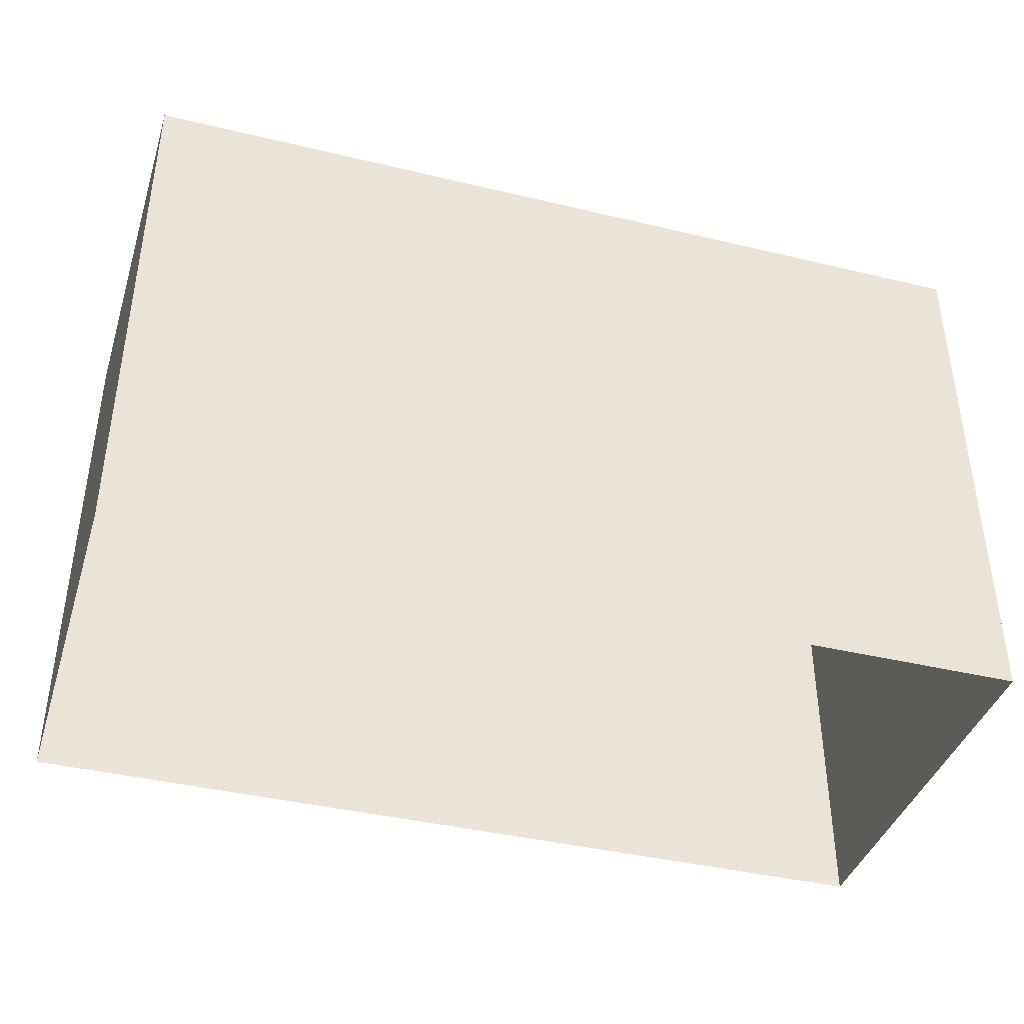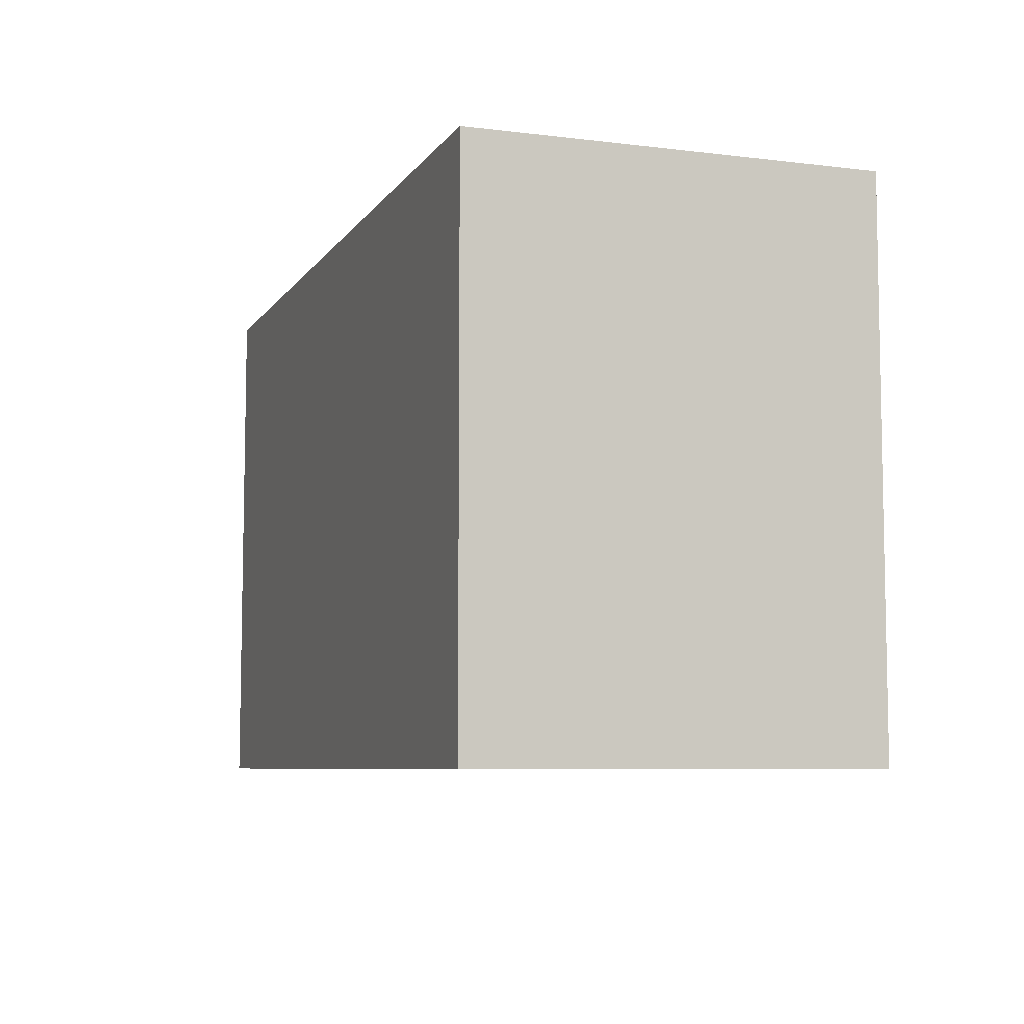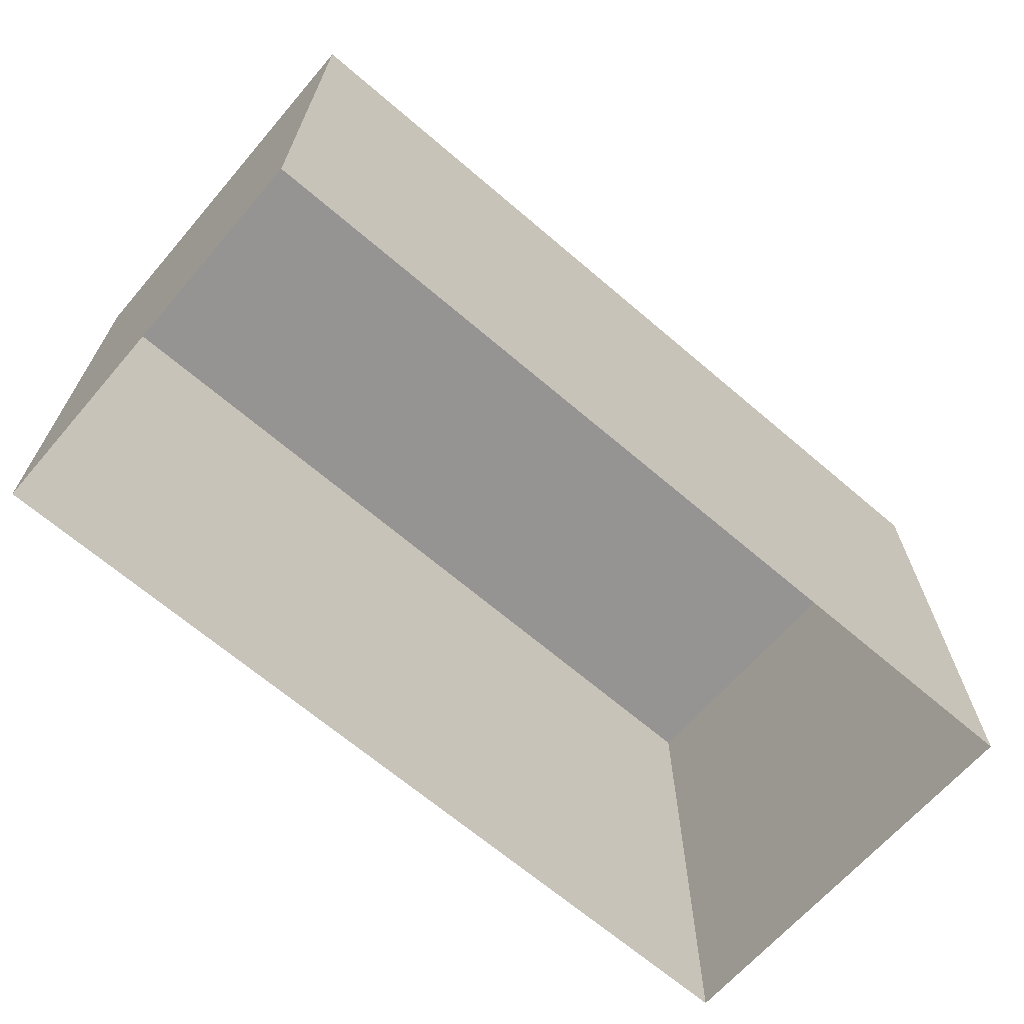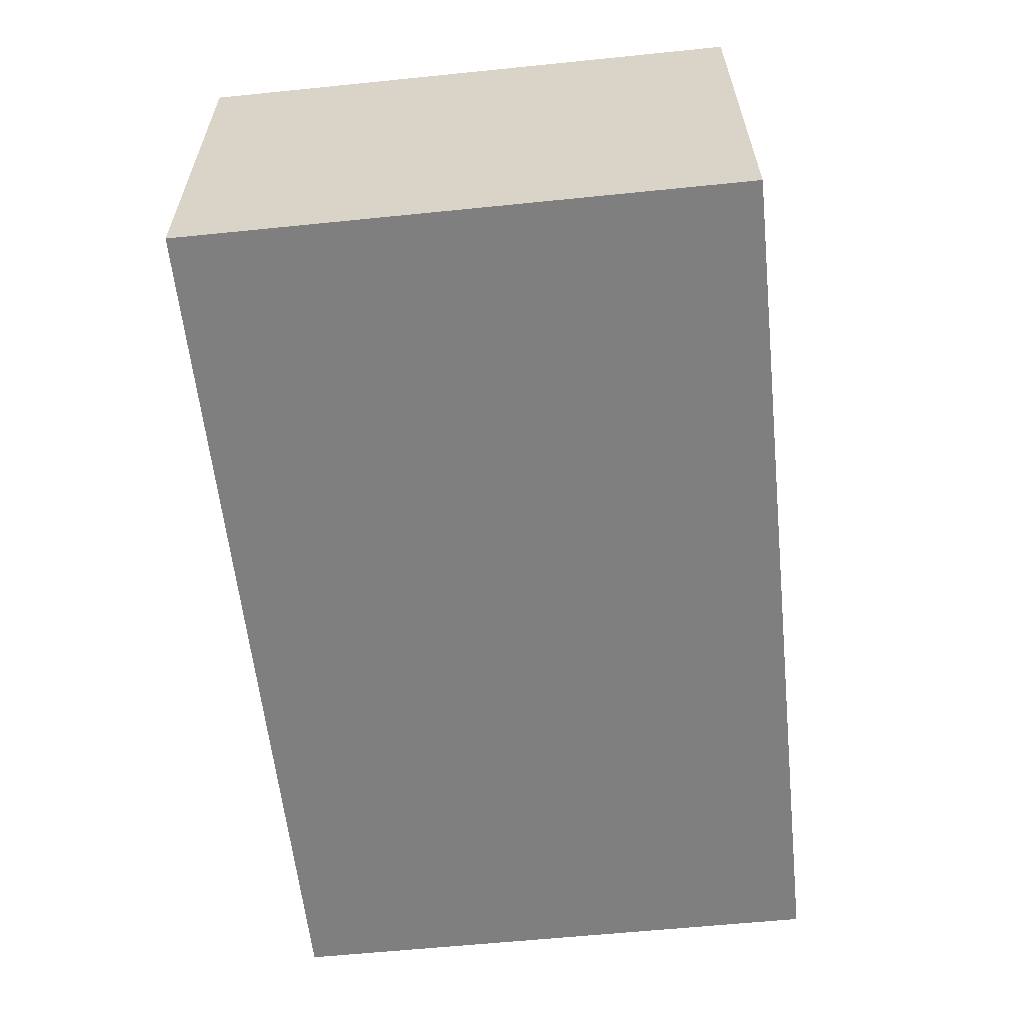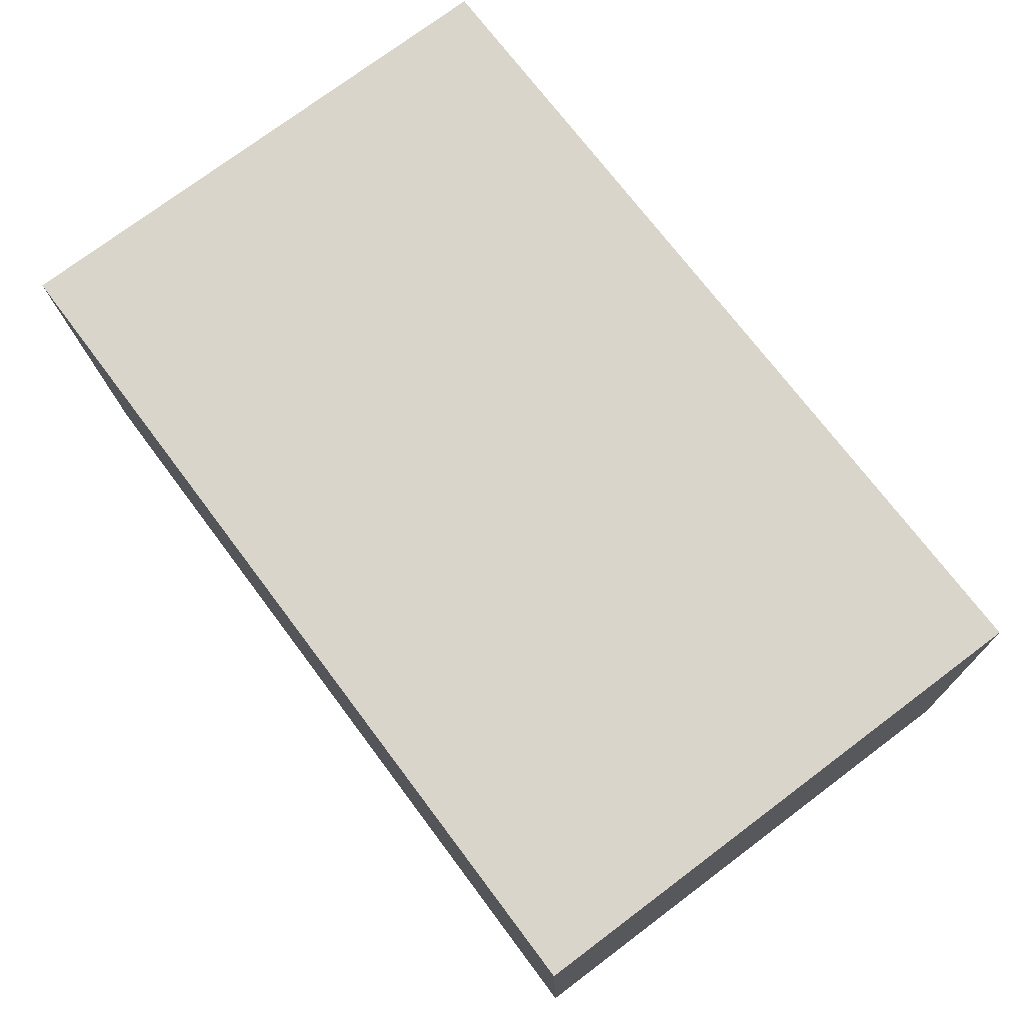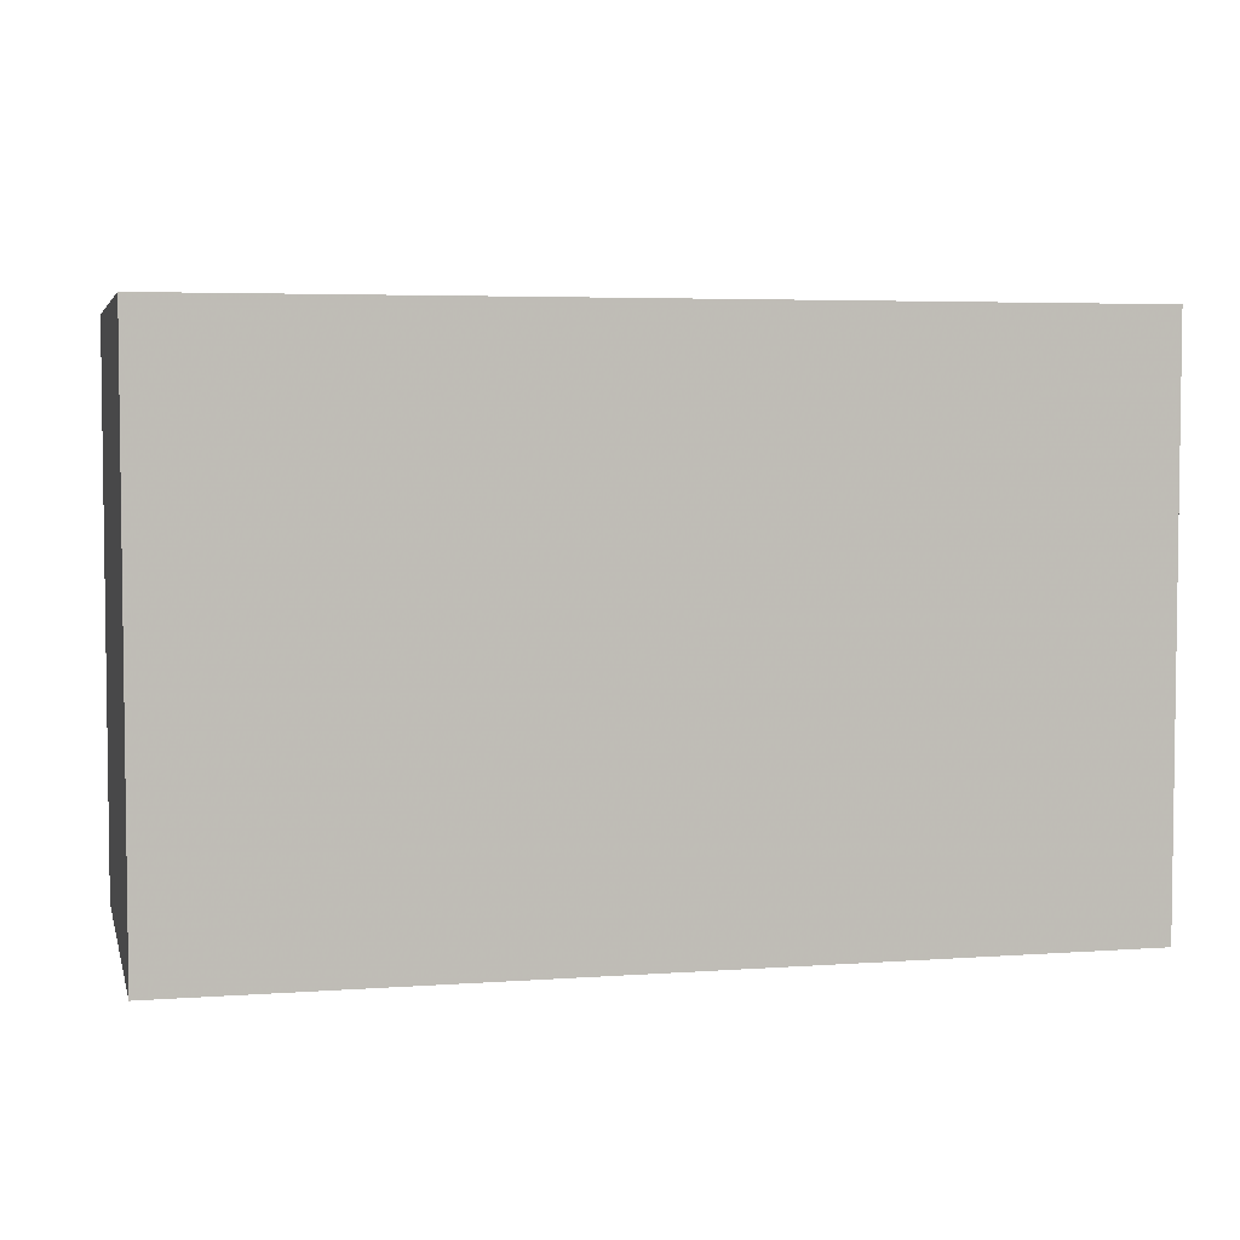
<metadata>
{"format":"obj","ext":"obj","renderer":"f3d","projection":"perspective","resolution":1024,"background":"white","views":[{"elev":-40.5,"azim":-14.2,"up":"+Z"},{"elev":-7.1,"azim":-107.0,"up":"+Z"},{"elev":-67.2,"azim":-38.3,"up":"+Z"},{"elev":-62.0,"azim":-83.9,"up":"+Y"},{"elev":75.6,"azim":53.0,"up":"+Y"},{"elev":4.5,"azim":-10.8,"up":"+Z"}]}
</metadata>
<code>
v -3.131e+05 3.959e+04 7.571
v -3.131e+05 3.959e+04 7.572
v -3.131e+05 3.959e+04 7.571
v -3.131e+05 3.959e+04 7.572
v -3.131e+05 3.959e+04 11.16
v -3.131e+05 3.959e+04 11.16
v -3.131e+05 3.959e+04 11.16
v -3.131e+05 3.959e+04 11.16
f 1 2 3
f 1 4 2
f 5 6 7
f 5 8 6
f 8 4 1
f 6 8 1
f 5 2 4
f 8 5 4
f 7 1 3
f 7 6 1
f 5 3 2
f 5 7 3

</code>
